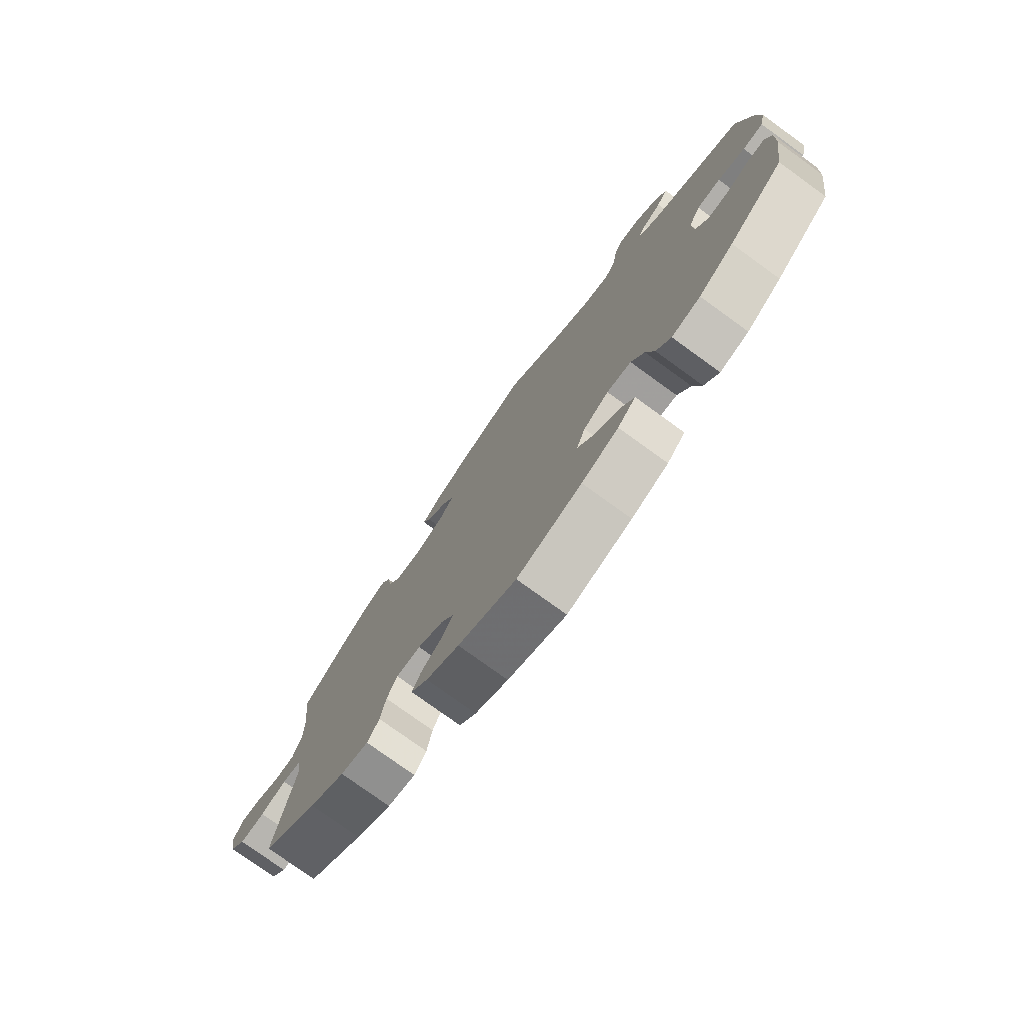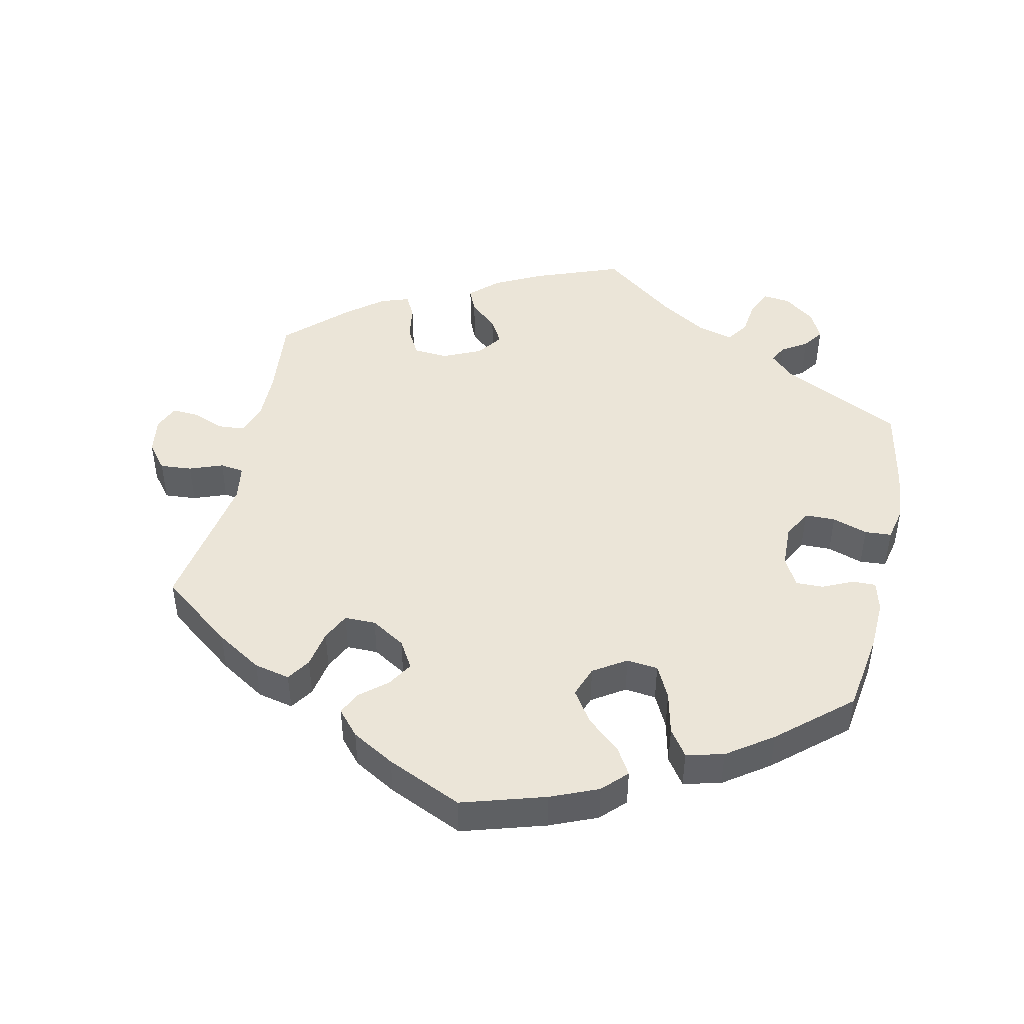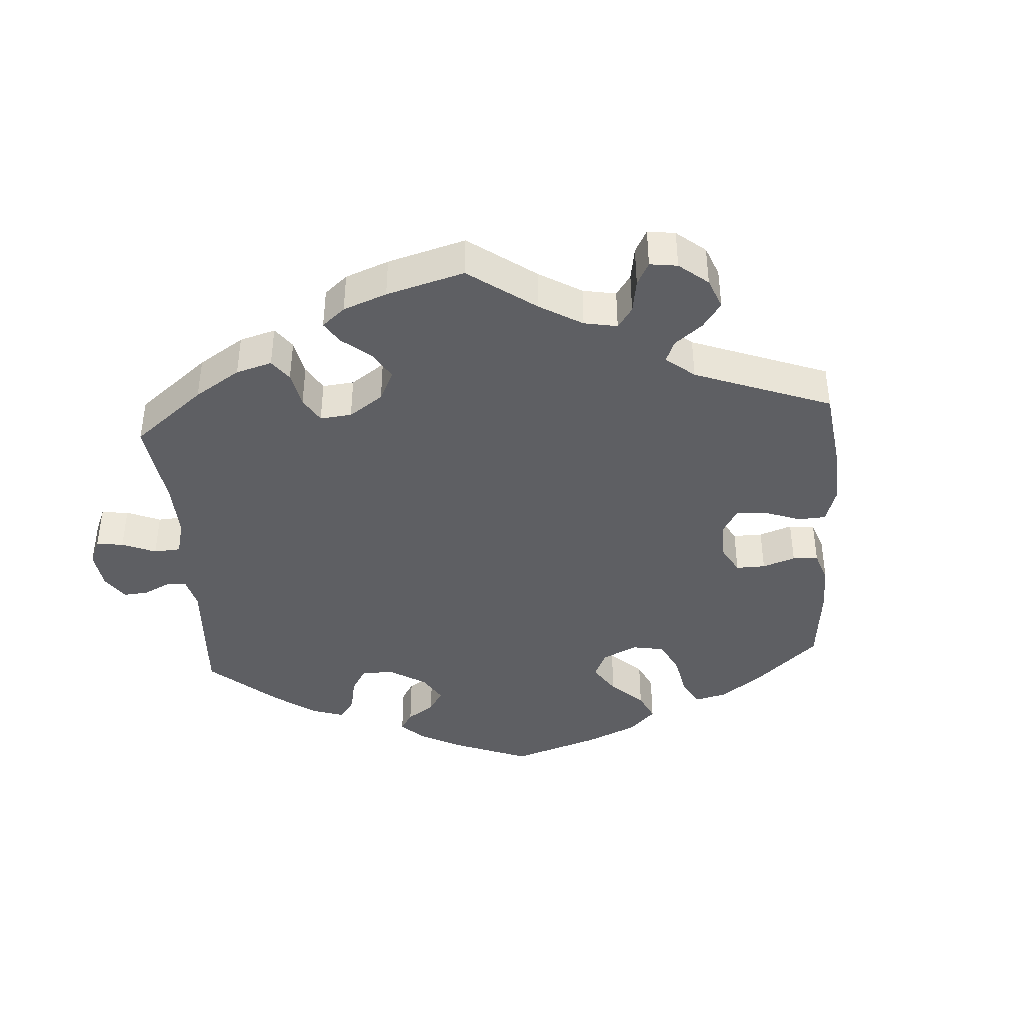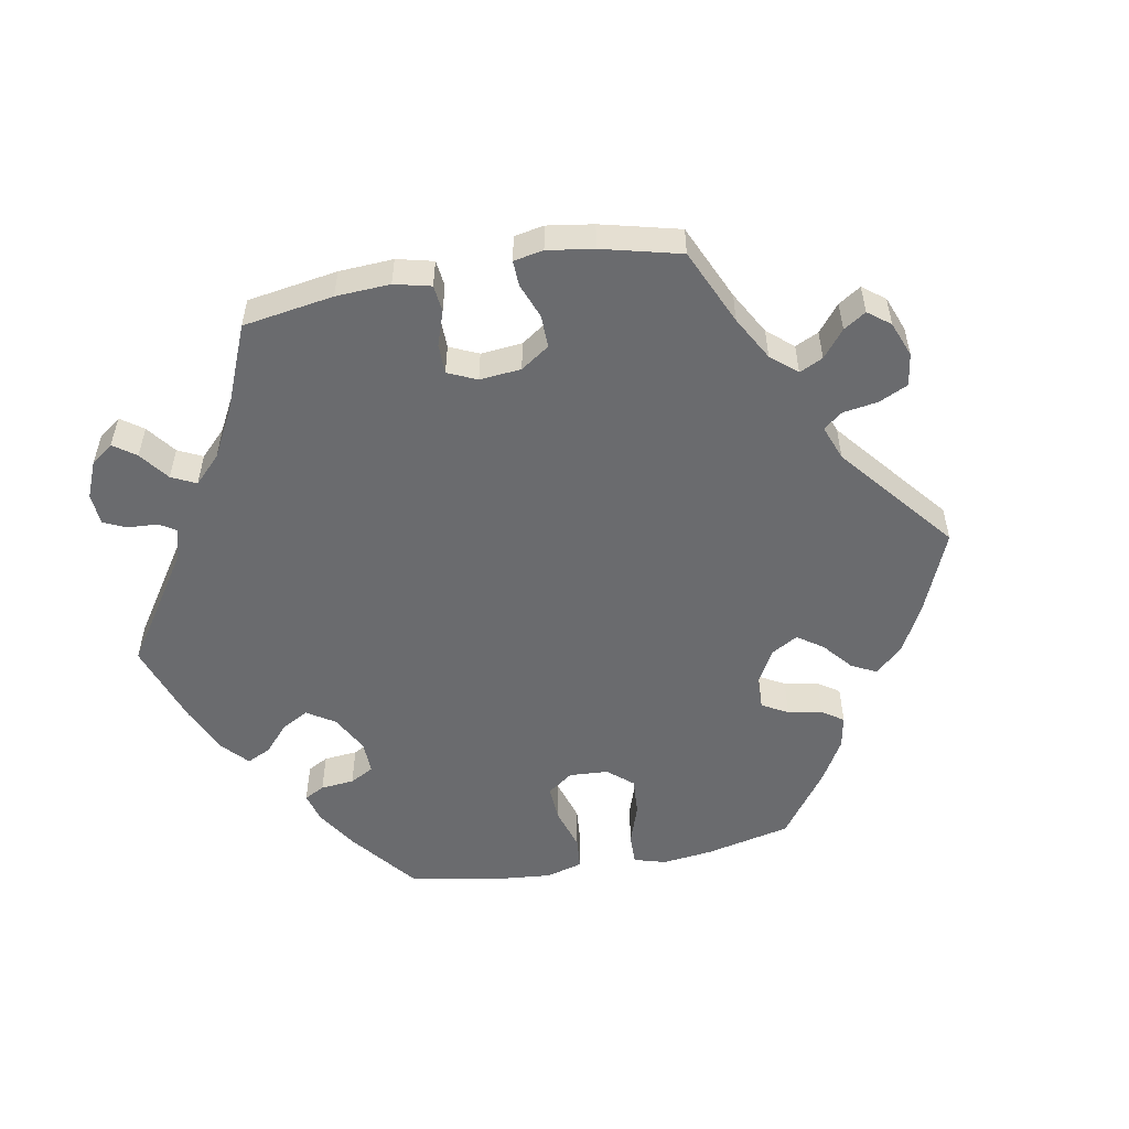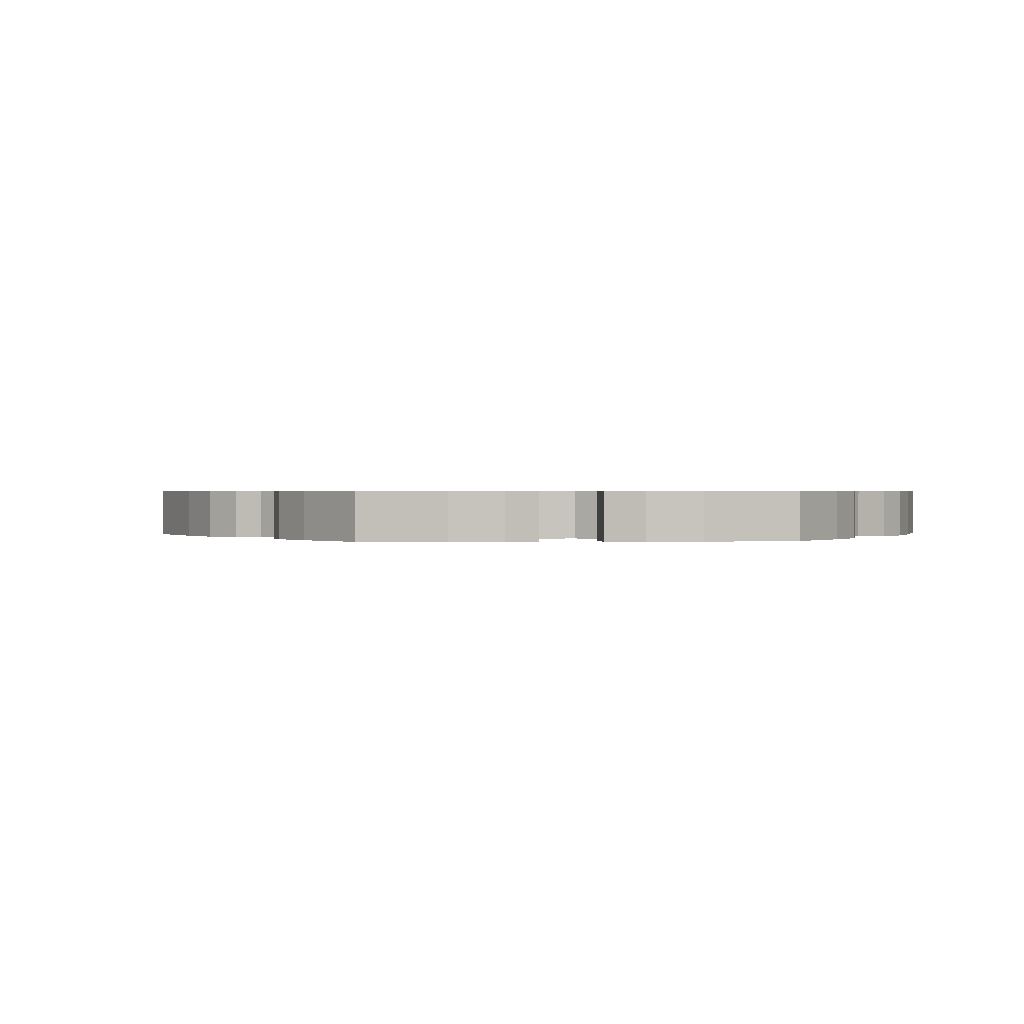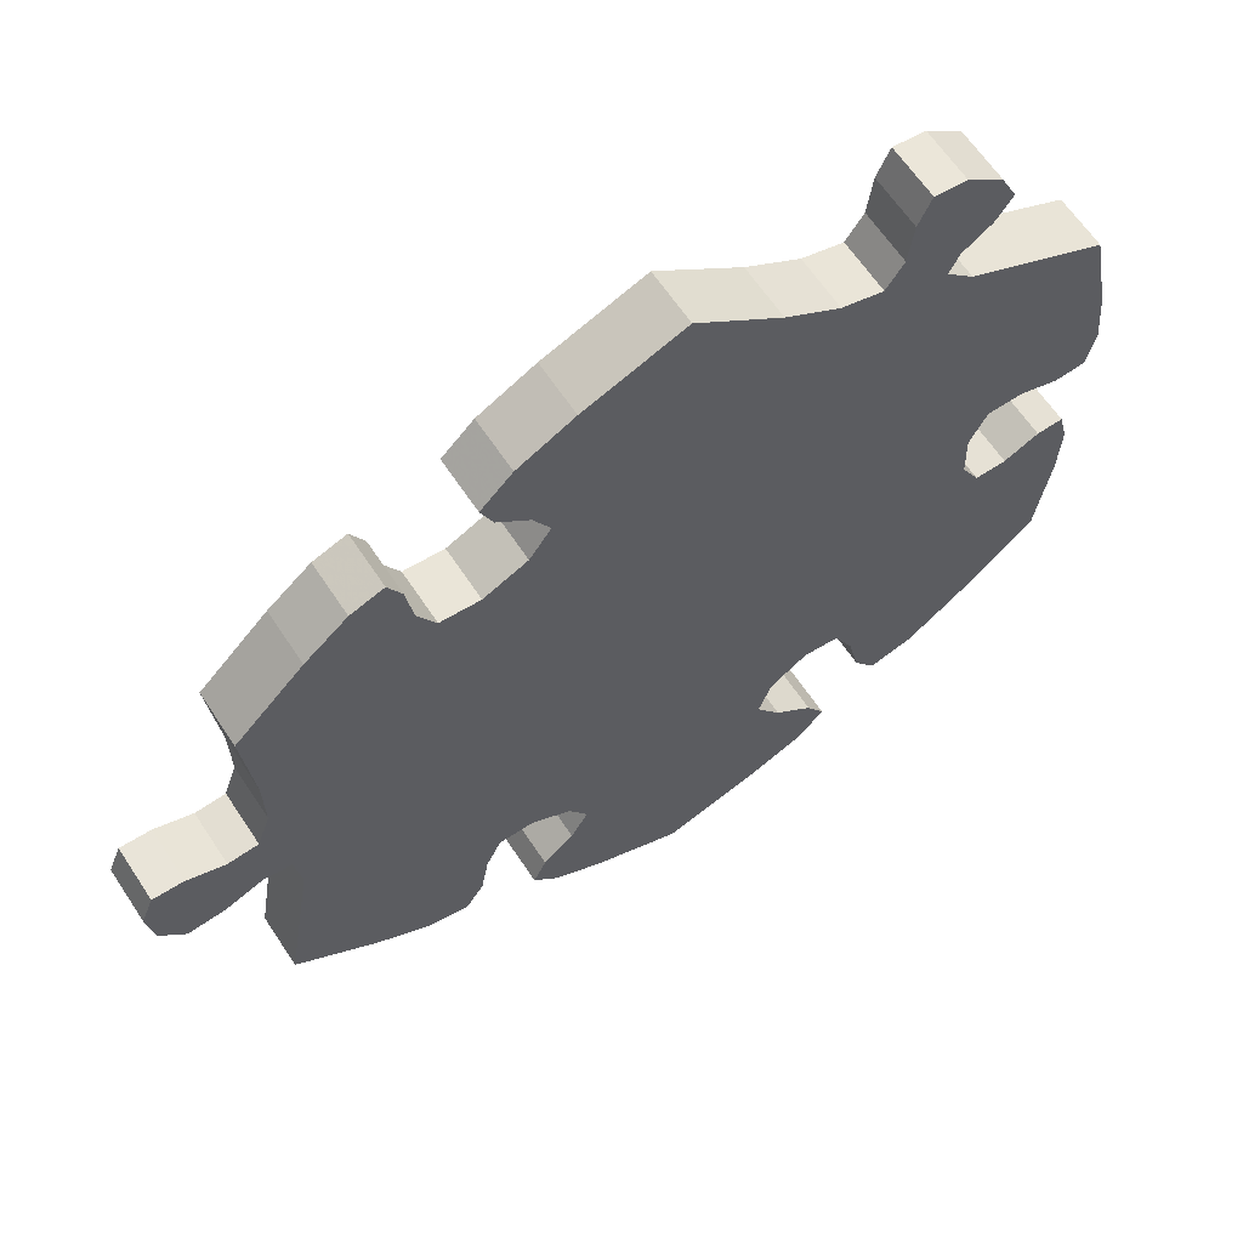
<metadata>
{"format":"obj","ext":"obj","renderer":"f3d","projection":"perspective","resolution":1024,"background":"white","views":[{"elev":-77.0,"azim":-125.9,"up":"+Z"},{"elev":45.7,"azim":-167.6,"up":"+Y"},{"elev":-40.7,"azim":64.0,"up":"+Y"},{"elev":-53.4,"azim":40.4,"up":"+Y"},{"elev":0.6,"azim":-154.5,"up":"+Y"},{"elev":63.3,"azim":146.6,"up":"+Z"}]}
</metadata>
<code>
v -0.236 0.07 0.475
v 0.129 0.07 0.571
v -0.319 0.07 0.436
v -0.372 0.07 0.561
v 0.206 0.07 -0.314
v -0.278 0.07 -0.425
v 0.113 0.07 -0.569
v 0.36 0.07 -0.436
v 0.579 0.07 0.059
v -0.263 0.07 -0.36
v -0.56 0.07 0.048
v 0.185 0.07 0.421
v 0.13 0.07 -0.387
v 0.628 0.07 0.078
v 0.202 0.07 0.534
v -0.467 0.07 0.063
v 0.191 0.07 0.343
v 0.243 0.07 0.495
v -0.465 0.07 -0.089
v 0.675 0.07 -0.015
v 0.51 0.07 -0.036
v -0.421 0.07 0.062
v -0.231 0.07 -0.516
v -0.371 0.07 0.487
v -0.333 0.07 0.462
v 0.449 0.07 0.395
v 0.273 0.07 -0.356
v -0.393 0.07 0.518
v -0.125 0.07 -0.384
v -0.238 0.07 -0.31
v 0.306 0.07 -0.448
v -0.196 0.07 -0.552
v 0.684 0.07 0.041
v -0.266 0.07 0.564
v -0.511 0.07 -0.068
v -0.555 0.07 -0.187
v -0.111 0.07 0.534
v -0.537 0.07 0.31
v -0.558 0.07 -0.113
v -0.571 0.07 0.099
v 0.351 0.07 0.454
v -0.362 0.07 -0.451
v -0.182 0.07 0.49
v 0.501 0.07 -0.091
v 0.155 0.07 -0.345
v 0.163 0.07 0.382
v -0 0.07 0.62
v 0.668 0.07 0.08
v -0.424 0.07 -0.09
v 0.193 0.07 -0.459
v 0.524 0.07 0.185
v 0.21 0.07 -0.494
v 0.523 0.07 0.11
v 0.537 0.07 -0.31
v -0.398 0.07 0.018
v 0.333 0.07 0.42
v 0.537 0.07 0.31
v 0.283 0.07 -0.413
v 0.153 0.07 -0.425
v -0.125 0.07 -0.582
v 0.54 0.07 0.062
v -0.142 0.07 -0.337
v 0.177 0.07 -0.532
v -0.259 0.07 0.509
v -0 0.07 -0.62
v -0.355 0.07 0.401
v -0.157 0.07 -0.432
v 0.227 0.07 0.458
v 0.248 0.07 0.317
v -0.191 0.07 -0.305
v -0.52 0.07 0.045
v 0.546 0.07 -0.031
v -0.207 0.07 -0.476
v 0.253 0.07 -0.314
v -0.325 0.07 0.597
v 0.596 0.07 -0.05
v -0.4 0.07 -0.046
v -0.283 0.07 0.602
v -0.306 0.07 -0.465
v -0.537 0.07 -0.31
v 0.644 0.07 -0.054
v -0.563 0.07 0.178
v -0.43 0.07 -0.403
v 0.394 0.07 0.439
v 0.3 0.07 0.321
v 0.324 0.07 0.364
v 0.429 0.07 -0.393
v -0.546 0.07 -0.067
v -0.236 -0 0.475
v 0.129 -0 0.571
v -0.319 -0 0.436
v -0.372 -0 0.561
v 0.206 -0 -0.314
v -0.278 -0 -0.425
v 0.113 -0 -0.569
v 0.36 -0 -0.436
v 0.579 -0 0.059
v -0.263 -0 -0.36
v -0.56 -0 0.048
v 0.185 -0 0.421
v 0.13 -0 -0.387
v 0.628 -0 0.078
v 0.202 -0 0.534
v -0.467 -0 0.063
v 0.191 -0 0.343
v 0.243 -0 0.495
v -0.465 -0 -0.089
v 0.675 -0 -0.015
v 0.51 -0 -0.036
v -0.421 -0 0.062
v -0.231 -0 -0.516
v -0.371 -0 0.487
v -0.333 -0 0.462
v 0.449 -0 0.395
v 0.273 -0 -0.356
v -0.393 -0 0.518
v -0.125 -0 -0.384
v -0.238 -0 -0.31
v 0.306 -0 -0.448
v -0.196 -0 -0.552
v 0.684 -0 0.041
v -0.266 -0 0.564
v -0.511 -0 -0.068
v -0.555 -0 -0.187
v -0.111 -0 0.534
v -0.537 -0 0.31
v -0.558 -0 -0.113
v -0.571 -0 0.099
v 0.351 -0 0.454
v -0.362 -0 -0.451
v -0.182 -0 0.49
v 0.501 -0 -0.091
v 0.155 -0 -0.345
v 0.163 -0 0.382
v -0 -0 0.62
v 0.668 -0 0.08
v -0.424 -0 -0.09
v 0.193 -0 -0.459
v 0.524 -0 0.185
v 0.21 -0 -0.494
v 0.523 -0 0.11
v 0.537 -0 -0.31
v -0.398 -0 0.018
v 0.333 -0 0.42
v 0.537 -0 0.31
v 0.283 -0 -0.413
v 0.153 -0 -0.425
v -0.125 -0 -0.582
v 0.54 -0 0.062
v -0.142 -0 -0.337
v 0.177 -0 -0.532
v -0.259 -0 0.509
v -0 -0 -0.62
v -0.355 -0 0.401
v -0.157 -0 -0.432
v 0.227 -0 0.458
v 0.248 -0 0.317
v -0.191 -0 -0.305
v -0.52 -0 0.045
v 0.546 -0 -0.031
v -0.207 -0 -0.476
v 0.253 -0 -0.314
v -0.325 -0 0.597
v 0.596 -0 -0.05
v -0.4 -0 -0.046
v -0.283 -0 0.602
v -0.306 -0 -0.465
v -0.537 -0 -0.31
v 0.644 -0 -0.054
v -0.563 -0 0.178
v -0.43 -0 -0.403
v 0.394 -0 0.439
v 0.3 -0 0.321
v 0.324 -0 0.364
v 0.429 -0 -0.393
v -0.546 -0 -0.067
f 82 38 66
f 40 82 66 3
f 16 71 11 40
f 22 16 40 3
f 55 22 3
f 77 55 3
f 39 88 35 19
f 39 19 49
f 36 39 49
f 80 36 49
f 83 80 49 77
f 10 6 79 42
f 30 10 42 83
f 32 23 73 67
f 32 67 29
f 60 32 29
f 65 60 29
f 7 65 29 62
f 59 50 52 63
f 13 59 63 7
f 8 31 58 27
f 8 27 74
f 44 54 87 8
f 21 44 8 74
f 20 81 76 72
f 48 33 20 72
f 9 14 48 72
f 61 9 72 21
f 53 61 21 74
f 84 26 57 51
f 86 56 41 84
f 85 86 84 51
f 69 85 51 53
f 15 18 68 12
f 15 12 46
f 37 47 2 15
f 43 37 15 46
f 1 43 46 17
f 75 78 34 64
f 75 64 1
f 4 75 1
f 25 24 28 4
f 3 25 4 1
f 30 83 77 3
f 13 7 62
f 45 13 62 70
f 5 45 70
f 74 5 70
f 53 74 70
f 69 53 70 30
f 17 69 30
f 3 1 17 30
f 154 126 170
f 91 154 170 128
f 128 99 159 104
f 91 128 104 110
f 91 110 143
f 91 143 165
f 107 123 176 127
f 137 107 127
f 137 127 124
f 137 124 168
f 165 137 168 171
f 130 167 94 98
f 171 130 98 118
f 155 161 111 120
f 117 155 120
f 117 120 148
f 117 148 153
f 150 117 153 95
f 151 140 138 147
f 95 151 147 101
f 115 146 119 96
f 162 115 96
f 96 175 142 132
f 162 96 132 109
f 160 164 169 108
f 160 108 121 136
f 160 136 102 97
f 109 160 97 149
f 162 109 149 141
f 139 145 114 172
f 172 129 144 174
f 139 172 174 173
f 141 139 173 157
f 100 156 106 103
f 134 100 103
f 103 90 135 125
f 134 103 125 131
f 105 134 131 89
f 152 122 166 163
f 89 152 163
f 89 163 92
f 92 116 112 113
f 89 92 113 91
f 91 165 171 118
f 150 95 101
f 158 150 101 133
f 158 133 93
f 158 93 162
f 158 162 141
f 118 158 141 157
f 118 157 105
f 118 105 89 91
f 66 154 91 3
f 3 91 113 25
f 25 113 112 24
f 24 112 116 28
f 28 116 92 4
f 4 92 163 75
f 75 163 166 78
f 78 166 122 34
f 34 122 152 64
f 64 152 89 1
f 1 89 131 43
f 43 131 125 37
f 37 125 135 47
f 47 135 90 2
f 2 90 103 15
f 15 103 106 18
f 18 106 156 68
f 68 156 100 12
f 12 100 134 46
f 46 134 105 17
f 17 105 157 69
f 69 157 173 85
f 85 173 174 86
f 86 174 144 56
f 56 144 129 41
f 41 129 172 84
f 84 172 114 26
f 26 114 145 57
f 57 145 139 51
f 51 139 141 53
f 53 141 149 61
f 61 149 97 9
f 9 97 102 14
f 14 102 136 48
f 48 136 121 33
f 33 121 108 20
f 20 108 169 81
f 81 169 164 76
f 76 164 160 72
f 72 160 109 21
f 21 109 132 44
f 44 132 142 54
f 54 142 175 87
f 87 175 96 8
f 8 96 119 31
f 31 119 146 58
f 58 146 115 27
f 27 115 162 74
f 74 162 93 5
f 5 93 133 45
f 45 133 101 13
f 13 101 147 59
f 59 147 138 50
f 50 138 140 52
f 52 140 151 63
f 63 151 95 7
f 7 95 153 65
f 65 153 148 60
f 60 148 120 32
f 32 120 111 23
f 23 111 161 73
f 73 161 155 67
f 67 155 117 29
f 29 117 150 62
f 62 150 158 70
f 70 158 118 30
f 30 118 98 10
f 10 98 94 6
f 6 94 167 79
f 79 167 130 42
f 42 130 171 83
f 83 171 168 80
f 80 168 124 36
f 36 124 127 39
f 39 127 176 88
f 88 176 123 35
f 35 123 107 19
f 19 107 137 49
f 49 137 165 77
f 77 165 143 55
f 55 143 110 22
f 22 110 104 16
f 16 104 159 71
f 71 159 99 11
f 11 99 128 40
f 40 128 170 82
f 82 170 126 38
f 38 126 154 66

</code>
